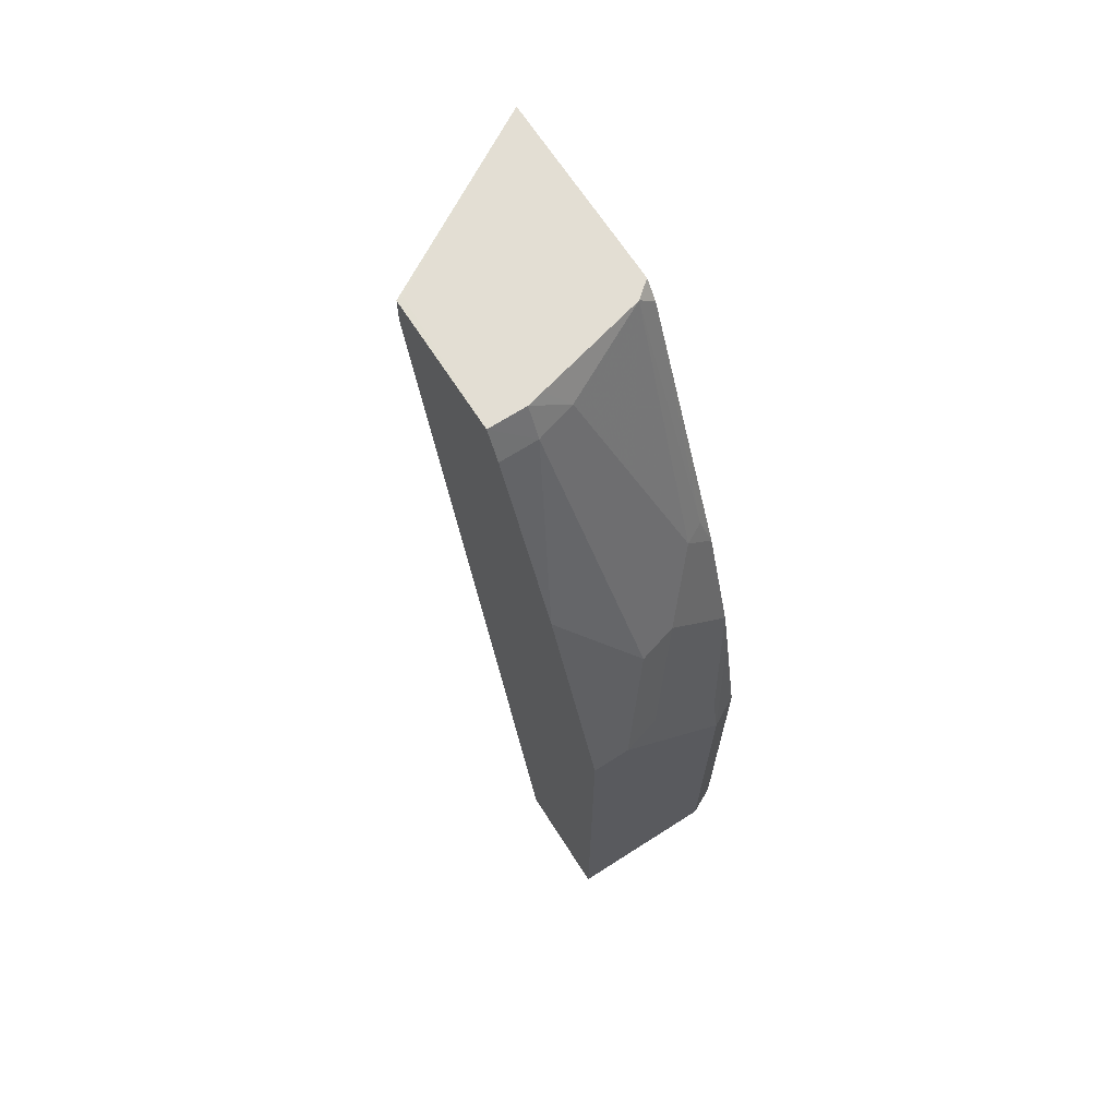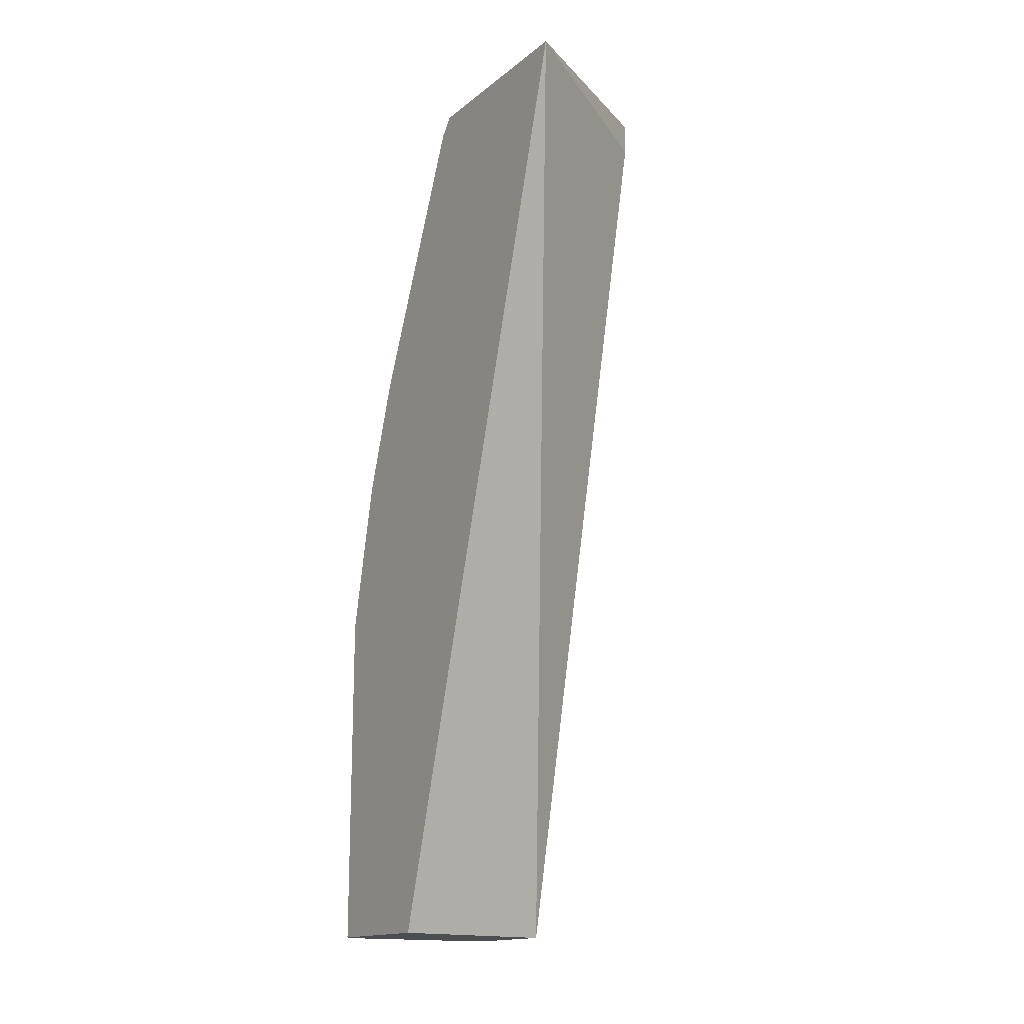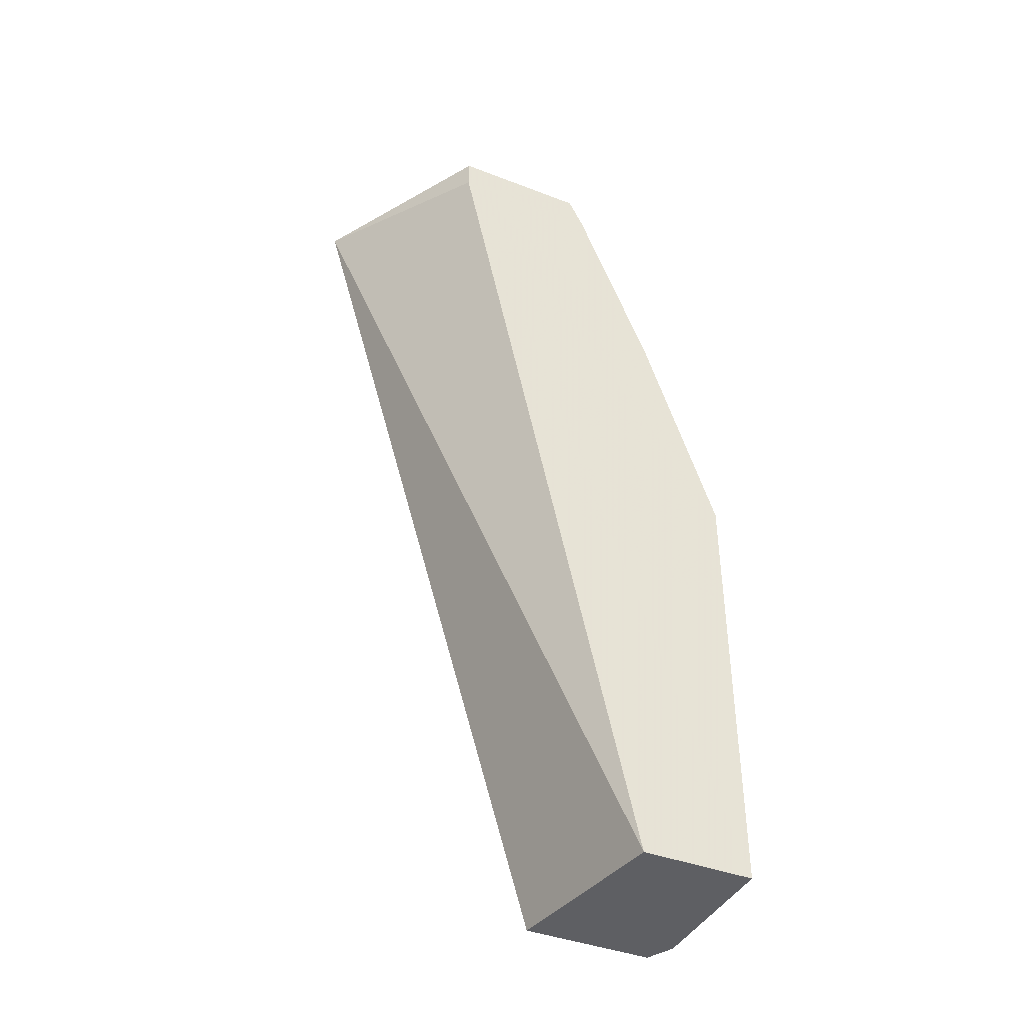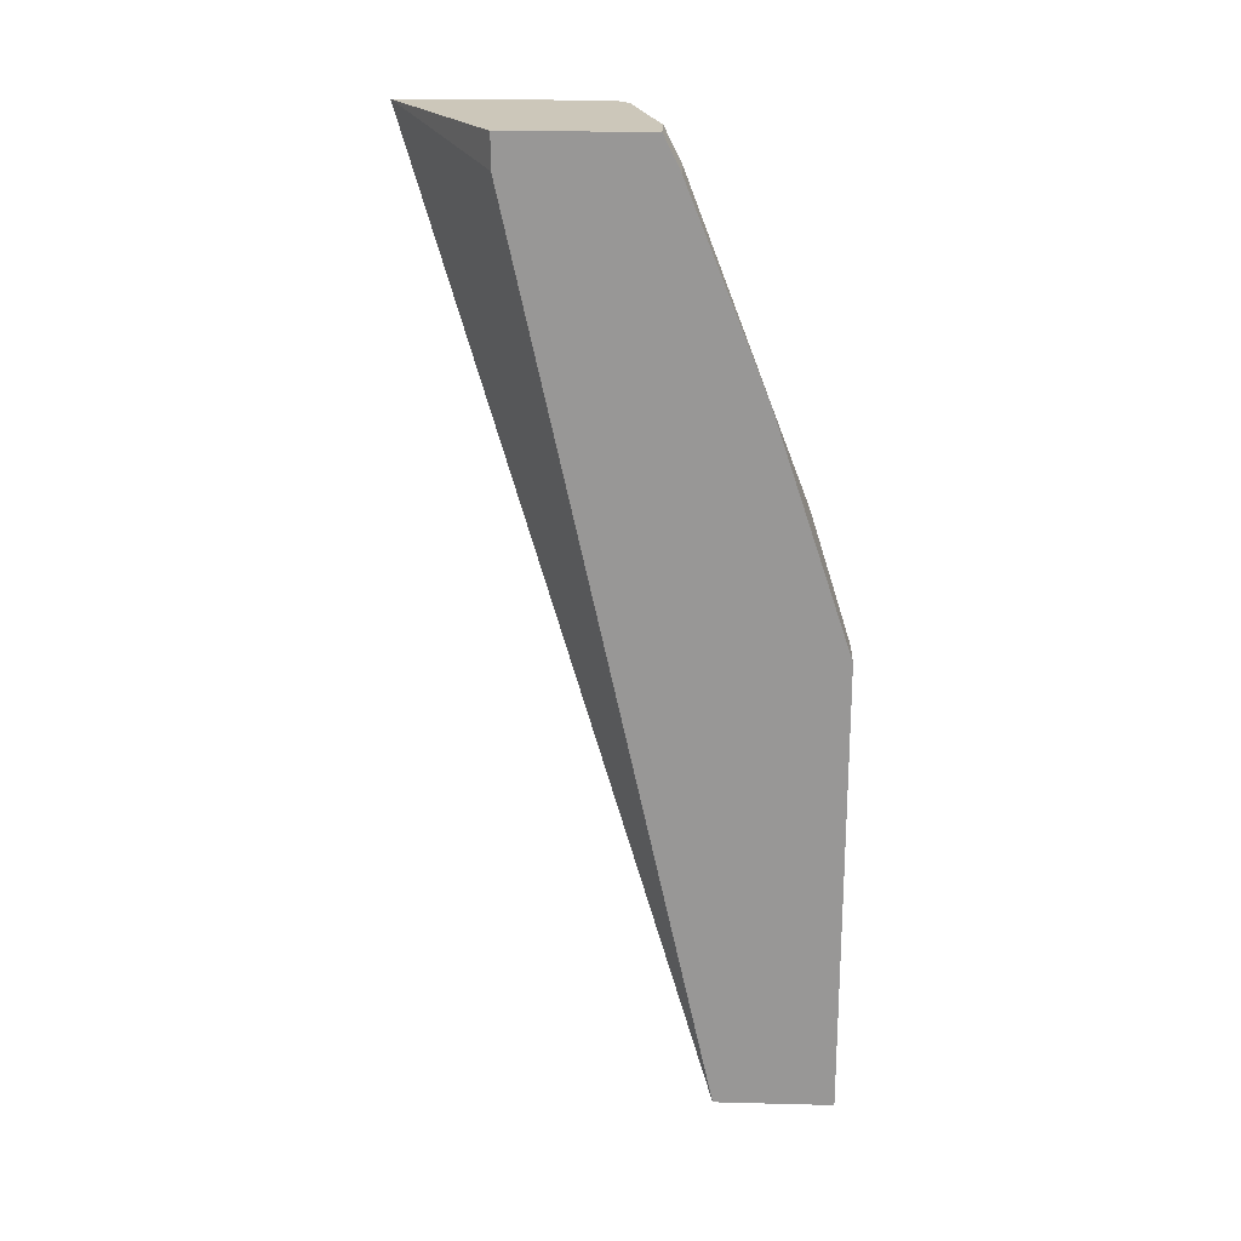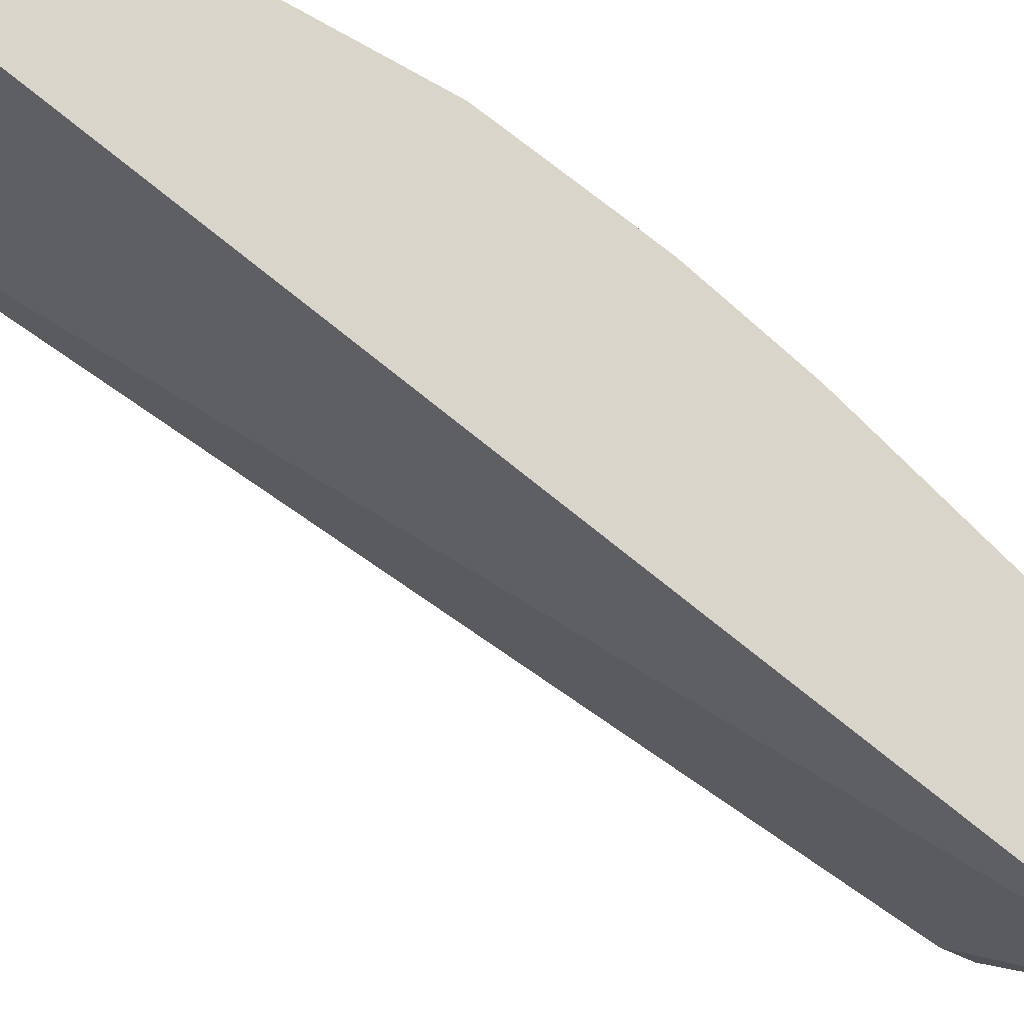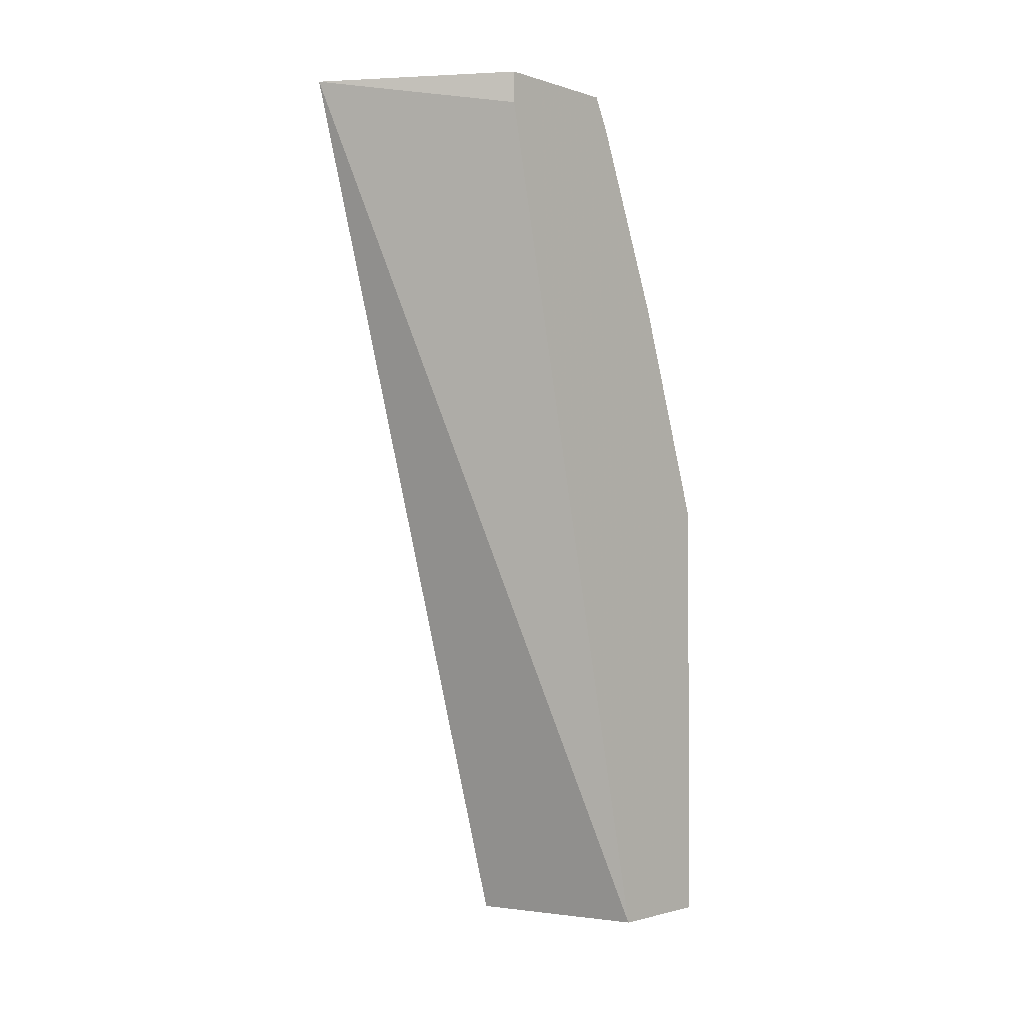
<metadata>
{"format":"obj","ext":"obj","renderer":"f3d","projection":"perspective","resolution":1024,"background":"white","views":[{"elev":67.3,"azim":147.3,"up":"+Z"},{"elev":-15.9,"azim":-32.8,"up":"+Z"},{"elev":-41.2,"azim":65.0,"up":"+Z"},{"elev":21.3,"azim":92.6,"up":"+Z"},{"elev":-35.9,"azim":-128.7,"up":"+Y"},{"elev":-1.6,"azim":41.2,"up":"+Z"}]}
</metadata>
<code>
v -0.09724 0.06632 0.2844
v -5.569e-05 0.1234 0.2671
v -5.569e-05 0.1234 0.2843
v -0.003433 0.1234 0.2844
v -0.09724 0.1724 0.2844
v -0.09724 0.2083 -0.2015
v -5.569e-05 0.2261 -0.2015
v -5.569e-05 0.196 0.2844
v -0.08822 0.1798 0.2844
v -0.09724 0.1798 0.2753
v -0.09724 0.2803 -0.2015
v -5.569e-05 0.2878 -0.2015
v -5.569e-05 0.197 0.2844
v -0.02937 0.1948 0.2844
v -0.04112 0.2004 0.2698
v -0.06166 0.221 0.2081
v -0.08221 0.2415 0.1464
v -0.0925 0.2364 0.149
v -0.09724 0.2415 0.1314
v -0.09032 0.2837 -0.2015
v -0.09724 0.2803 -0.01498
v -5.569e-05 0.2878 0.04109
v -0.08221 0.2878 -0.2015
v -0.02056 0.197 0.2844
v -5.569e-05 0.2056 0.2671
v -0.02056 0.2056 0.2672
v -0.04112 0.2261 0.2055
v -0.06166 0.2621 0.1053
v -0.09724 0.2621 0.06972
v -0.08221 0.2878 -0.02055
v -0.09724 0.2672 0.04661
v -0.09592 0.2809 -0.0137
v -0.02056 0.2878 0.04114
v -5.569e-05 0.2467 0.1644
v -0.04112 0.2672 0.1028
v -0.04112 0.2826 0.04366
v -0.06166 0.2826 0.02316
v -0.08221 0.2826 0.002615
v -0.09724 0.2635 0.06354
v -0.06166 0.2878 4.707e-05
v -0.04112 0.2878 0.02059
f 20 30 23
f 16 35 28
f 20 21 30
f 19 28 29
f 17 19 18
f 17 28 19
f 16 28 17
f 16 27 35
f 12 33 22
f 15 26 27
f 15 24 26
f 14 24 15
f 13 26 24
f 13 25 26
f 12 41 33
f 21 31 32
f 15 27 16
f 21 32 30
f 37 41 38
f 25 34 26
f 12 40 41
f 38 41 40
f 33 35 34
f 33 37 36
f 33 41 37
f 30 38 40
f 30 39 38
f 30 31 39
f 30 32 31
f 29 38 39
f 28 38 29
f 28 37 38
f 28 36 37
f 28 33 36
f 28 35 33
f 26 35 27
f 26 34 35
f 22 33 34
f 12 30 40
f 1 14 9
f 11 21 20
f 1 6 7
f 1 11 6
f 1 21 11
f 1 31 21
f 1 39 31
f 1 29 39
f 1 19 29
f 1 7 2
f 1 10 19
f 12 23 30
f 1 24 14
f 1 13 24
f 1 8 13
f 1 4 8
f 1 3 4
f 1 2 3
f 1 5 10
f 2 7 12
f 1 9 5
f 2 22 34
f 2 12 22
f 10 18 19
f 9 18 10
f 9 17 18
f 9 16 17
f 9 14 15
f 6 12 7
f 6 23 12
f 9 15 16
f 6 11 20
f 5 9 10
f 3 8 4
f 2 8 3
f 2 13 8
f 2 25 13
f 6 20 23
f 2 34 25

</code>
